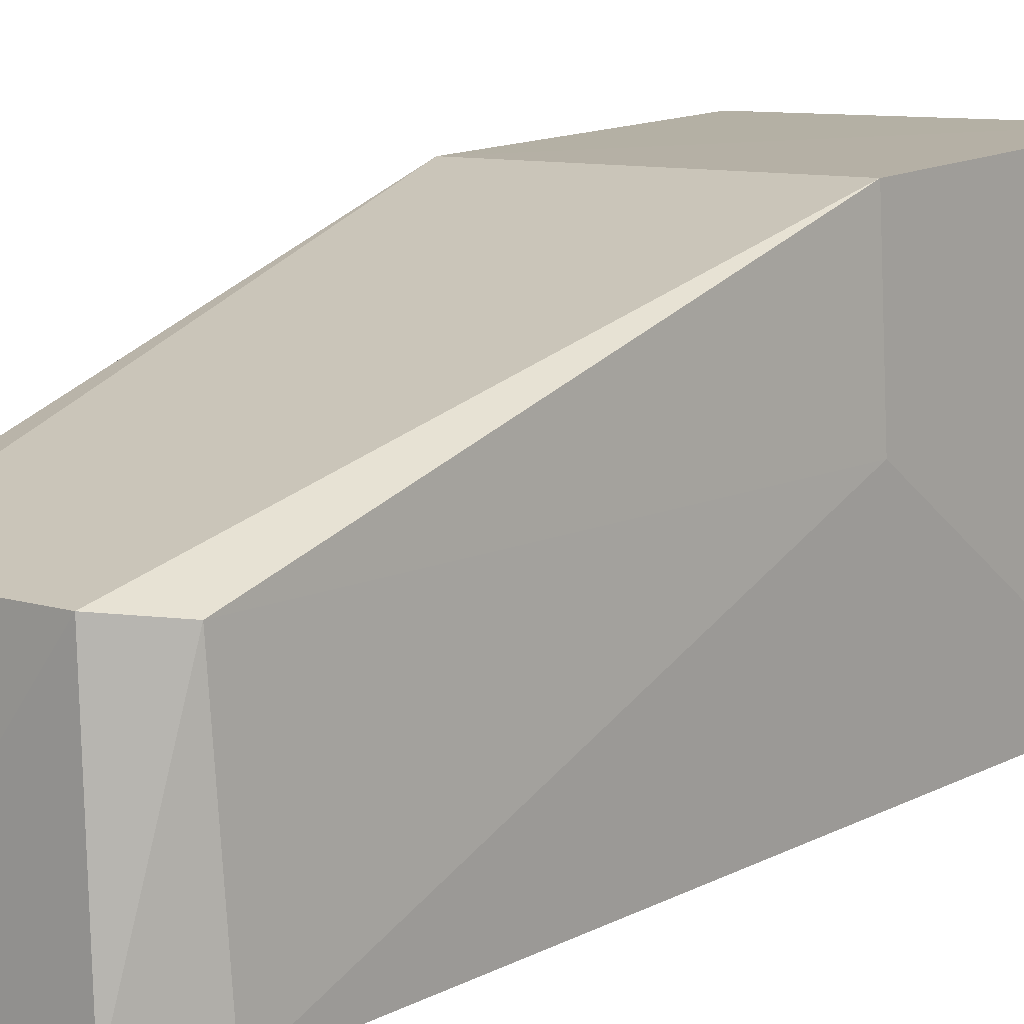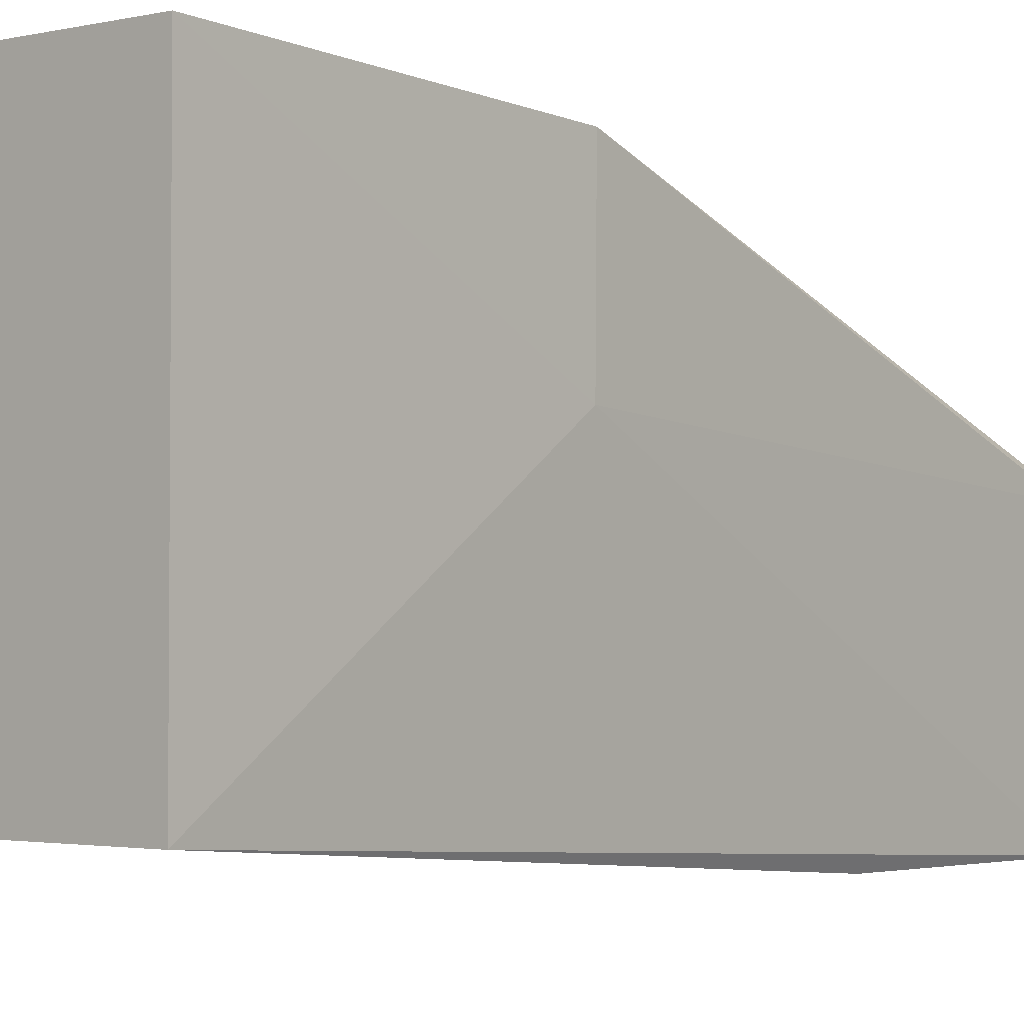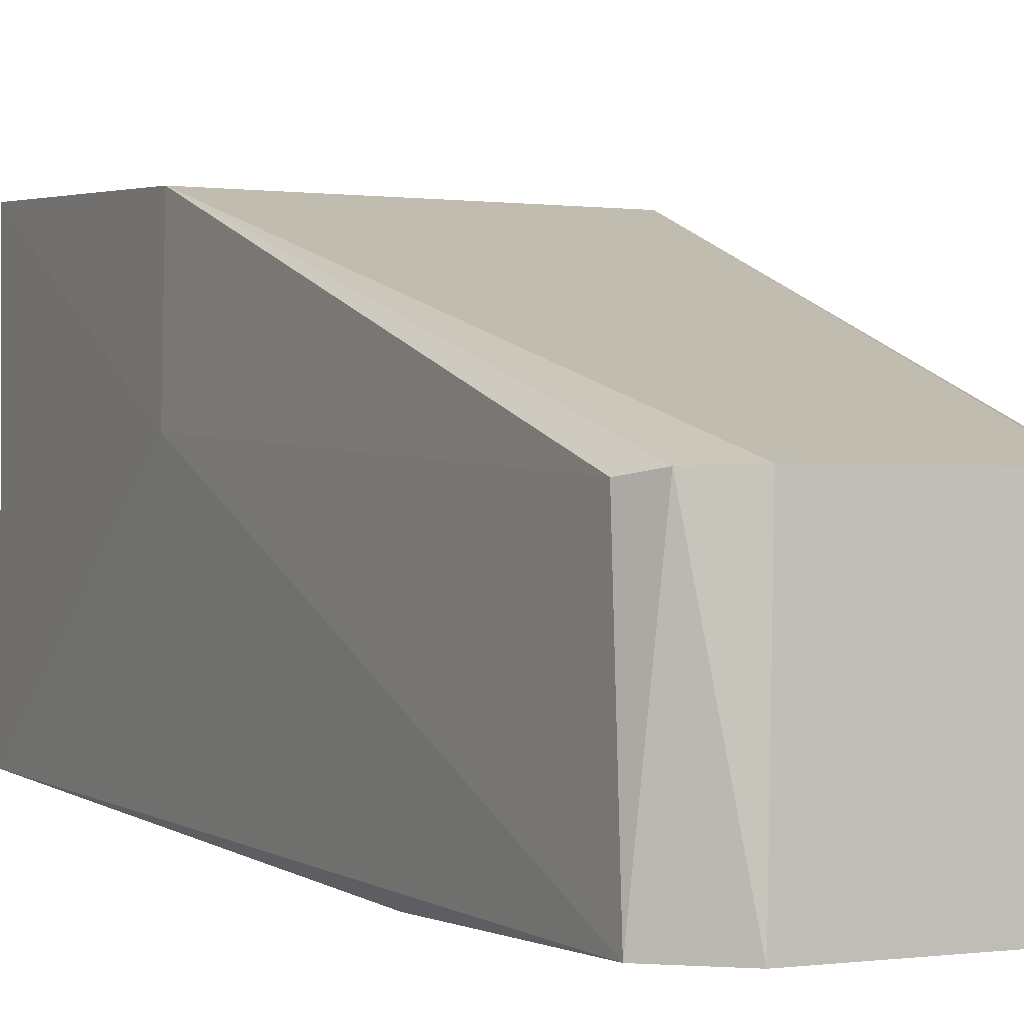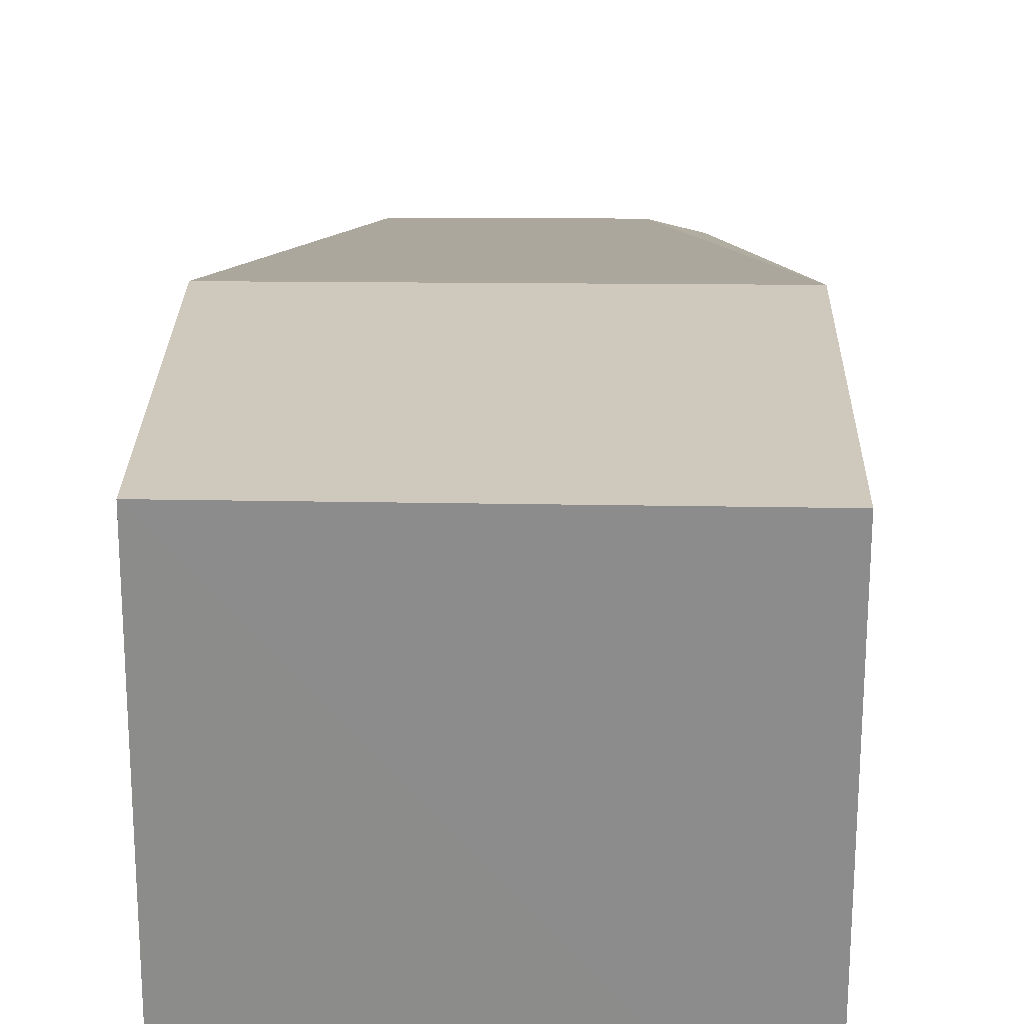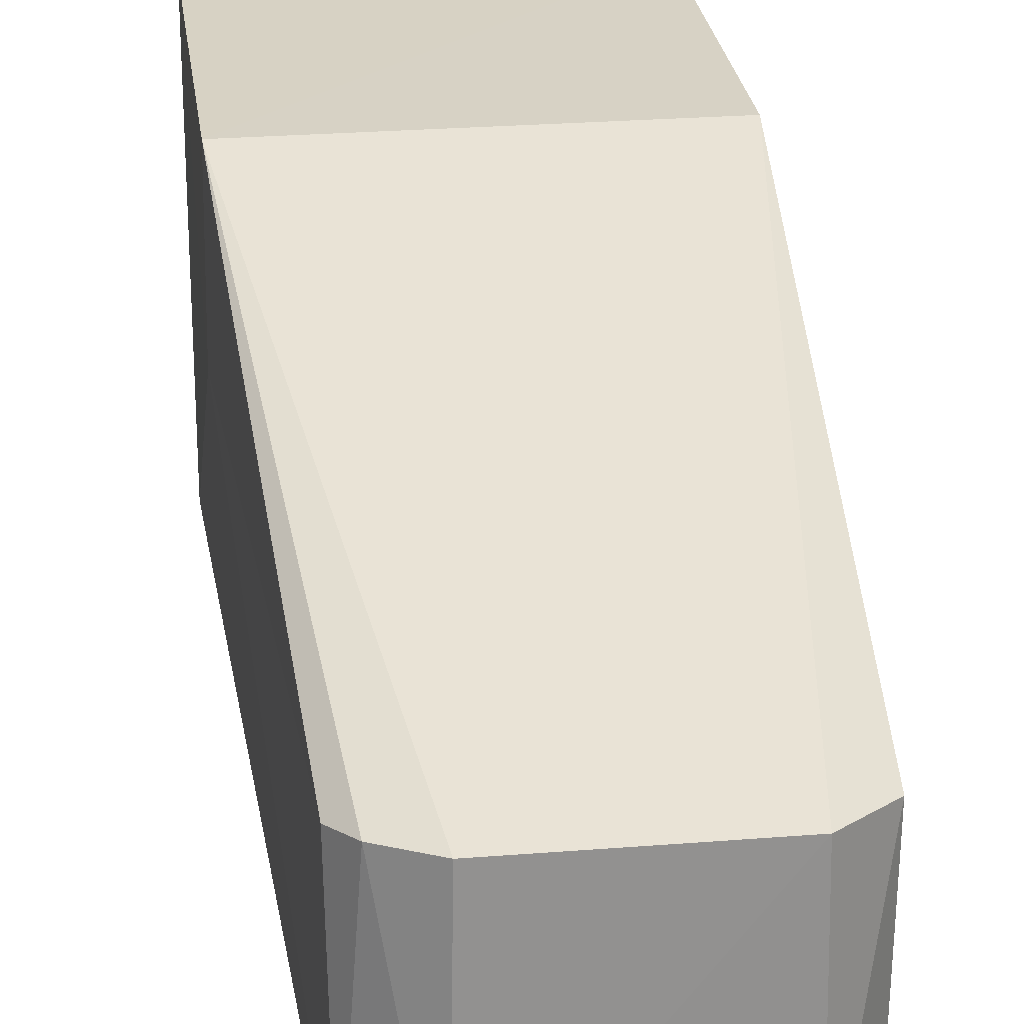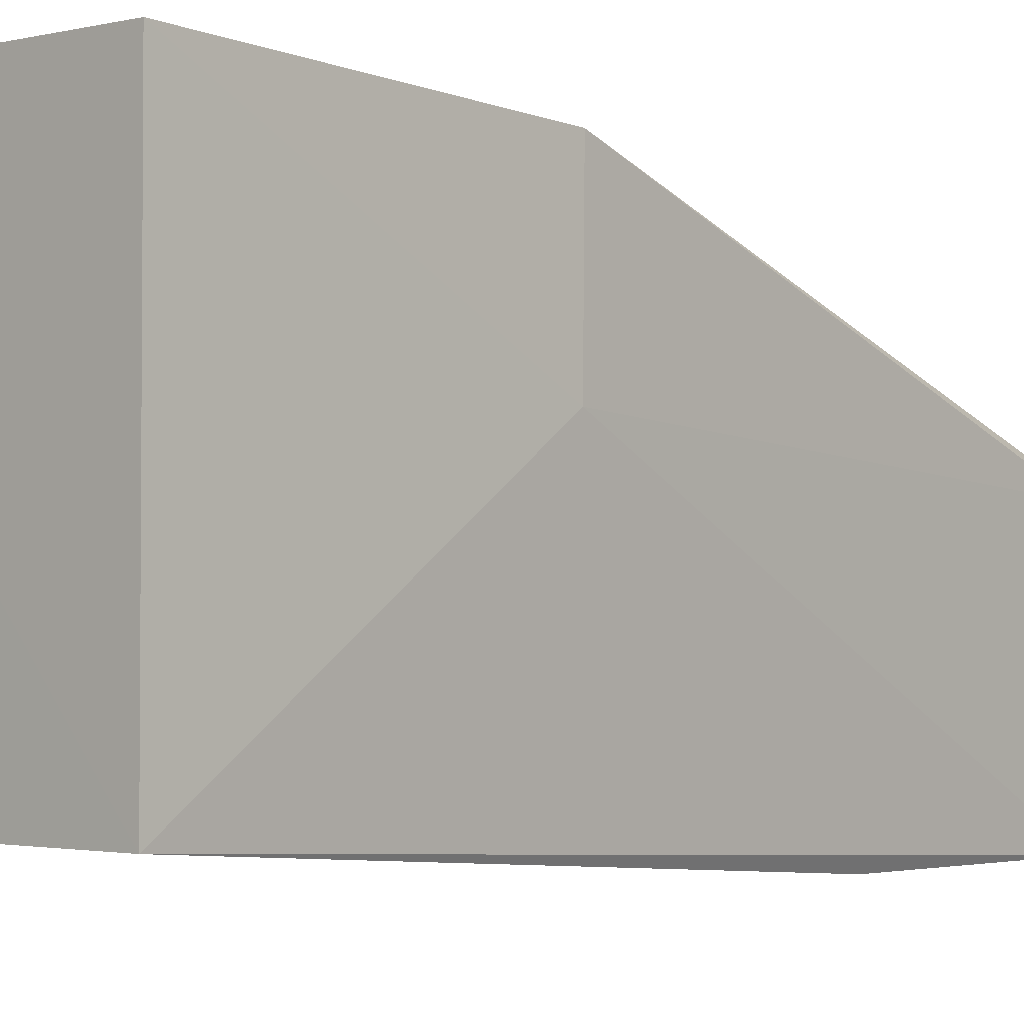
<metadata>
{"format":"obj","ext":"obj","renderer":"f3d","projection":"perspective","resolution":1024,"background":"white","views":[{"elev":9.5,"azim":39.9,"up":"+Y"},{"elev":-2.3,"azim":-139.2,"up":"+Y"},{"elev":-0.5,"azim":-27.0,"up":"+Y"},{"elev":25.8,"azim":-178.9,"up":"+Y"},{"elev":23.8,"azim":-7.6,"up":"+Y"},{"elev":-2.0,"azim":-137.4,"up":"+Y"}]}
</metadata>
<code>
o Finger
v 0.01036 0.0264 0.000155
v 0.01045 0.002583 0.000147
v -0.01039 0.002534 0.000132
v -0.01048 0.0161 0.01899
v -0.0104 0.02631 0.000167
v -0.01039 0.02522 0.01919
v -0.00873 -2.4e-05 0.03617
v 0.0104 0.02525 0.01904
v 0.00584 0.01427 0.0538
v 0.008616 0.01399 0.05133
v 0.0105 0.0151 0.01844
v 0.008693 -0.000133 0.05017
v -0.008623 -5.7e-05 0.05095
v -0.005481 -9.1e-05 0.05373
v -0.005278 0.01429 0.05385
v -0.007778 0.01422 0.05237
v -0.008841 0.01392 0.05059
v 0.006138 -2.1e-05 0.05358
g Finger_Finger_None
f 1 2 3
f 3 4 5
f 5 4 6
f 2 7 3
f 8 6 9
f 3 5 1
f 10 11 8
f 11 12 2
f 10 12 11
f 13 3 7
f 2 12 7
f 12 14 7
f 8 11 2
f 8 2 1
f 8 1 6
f 6 15 9
f 16 15 6
f 13 14 16
f 3 13 4
f 8 9 10
f 1 5 6
f 4 17 6
f 17 16 6
f 9 14 18
f 15 14 9
f 12 18 14
f 18 12 10
f 14 13 7
f 16 14 15
f 13 17 4
f 18 10 9
f 16 17 13

</code>
